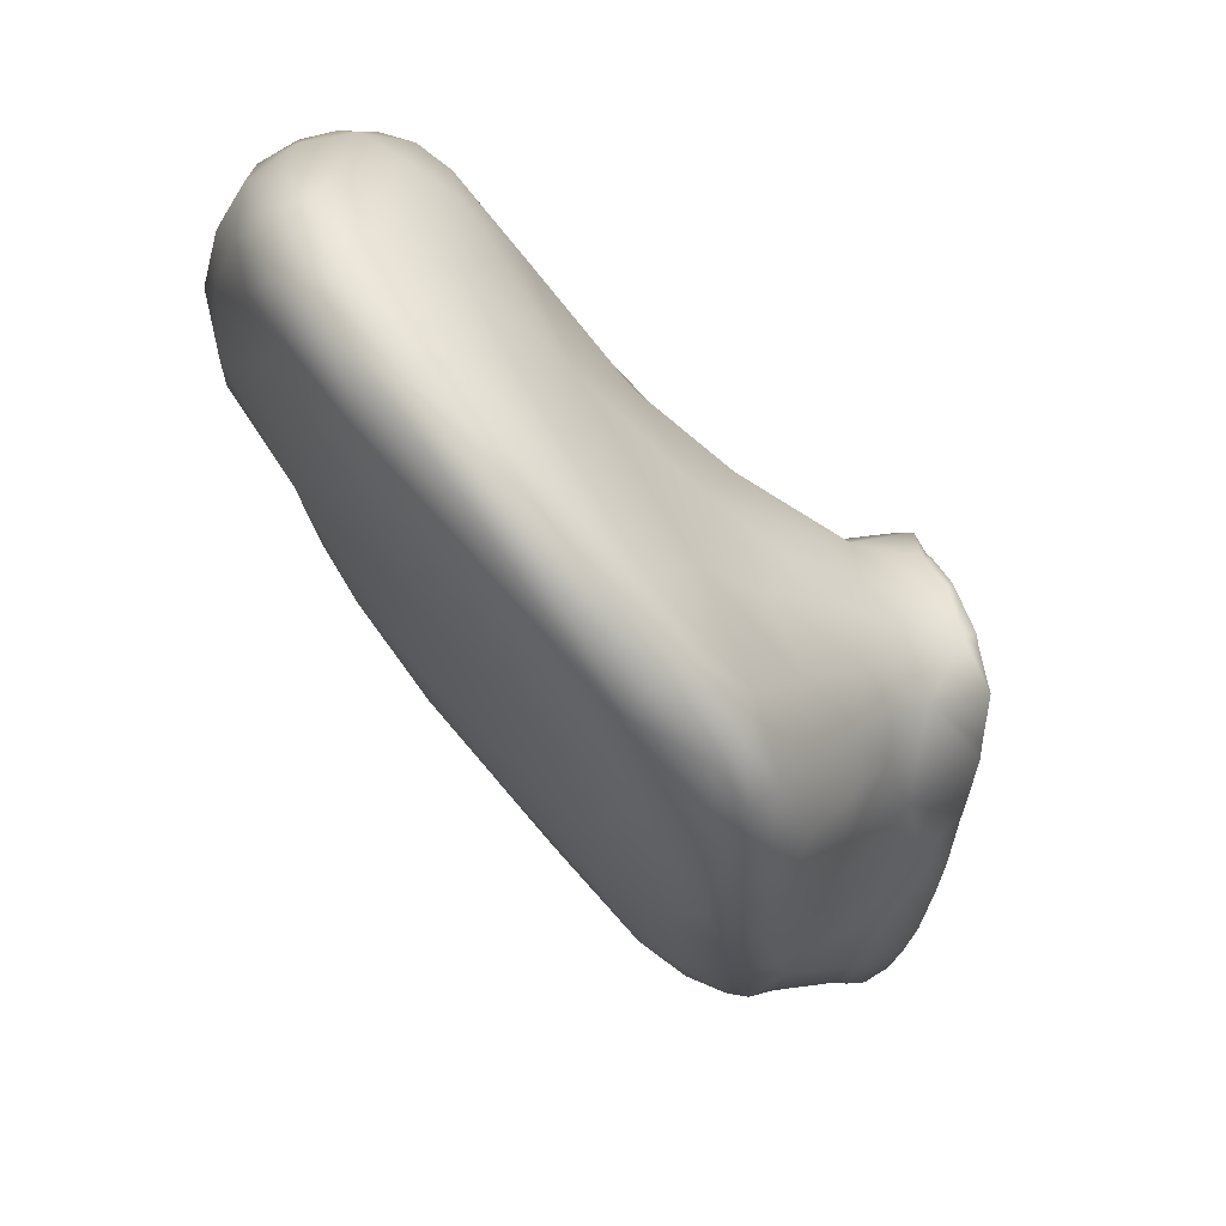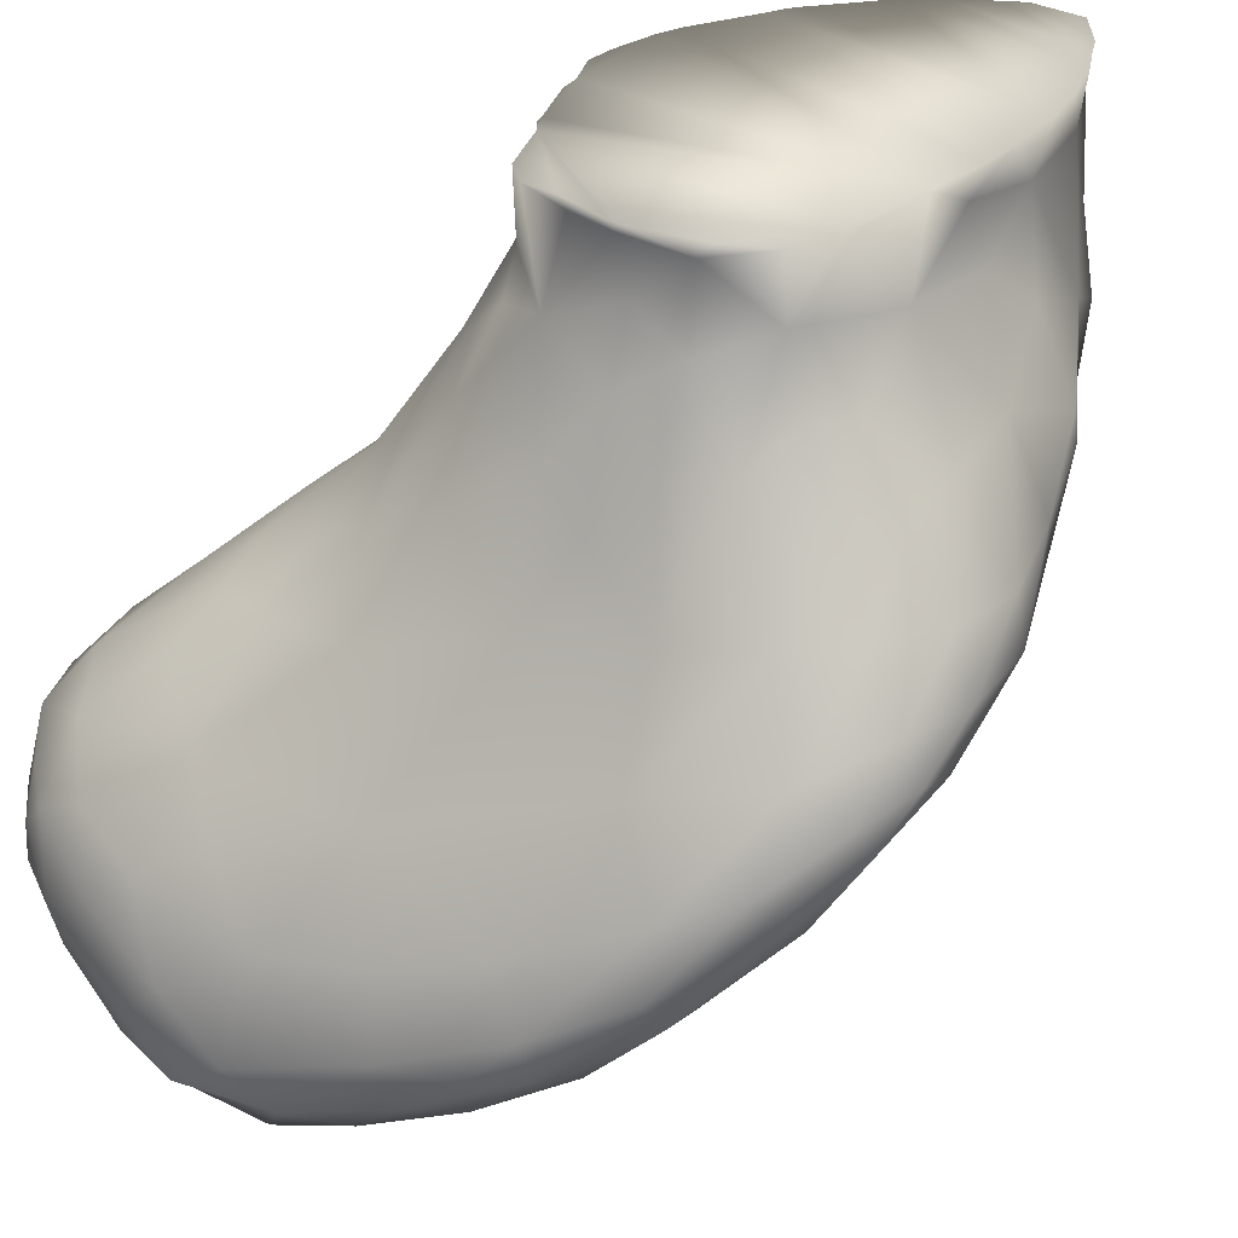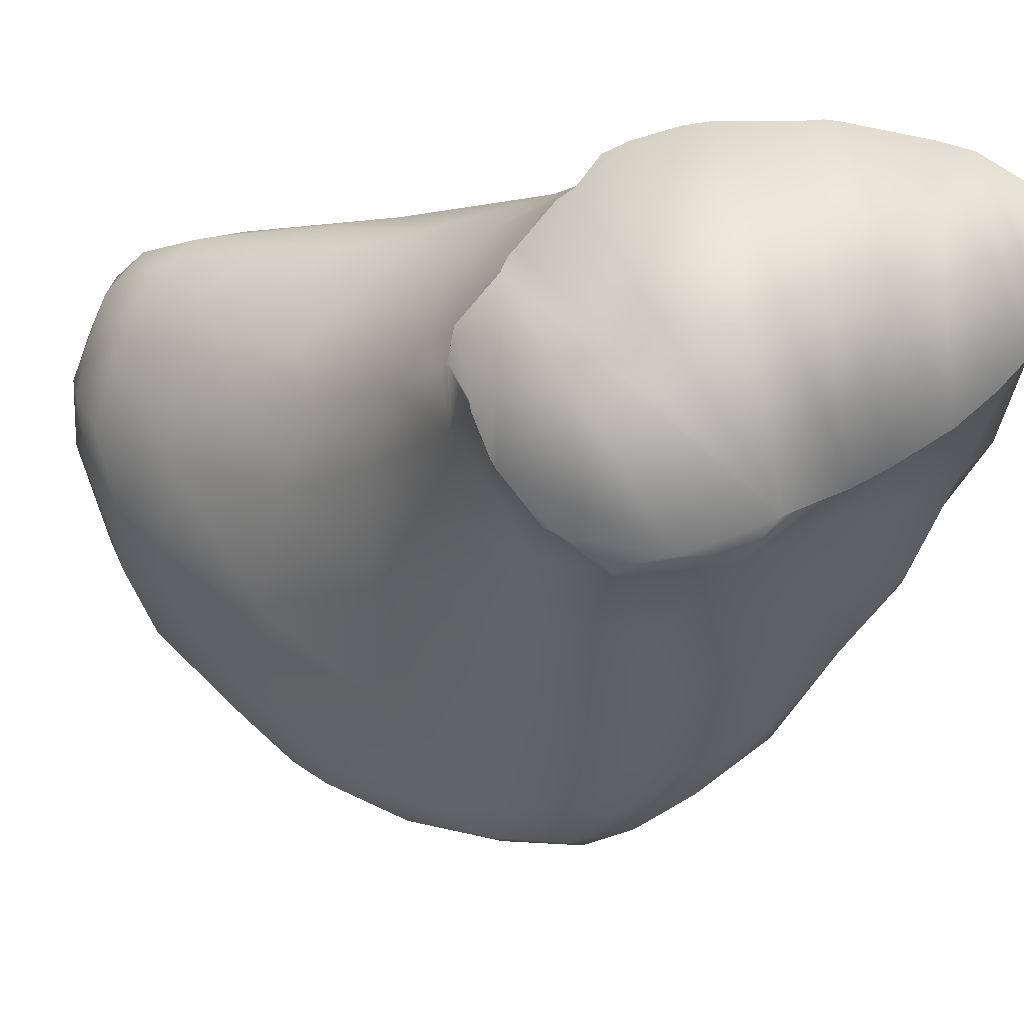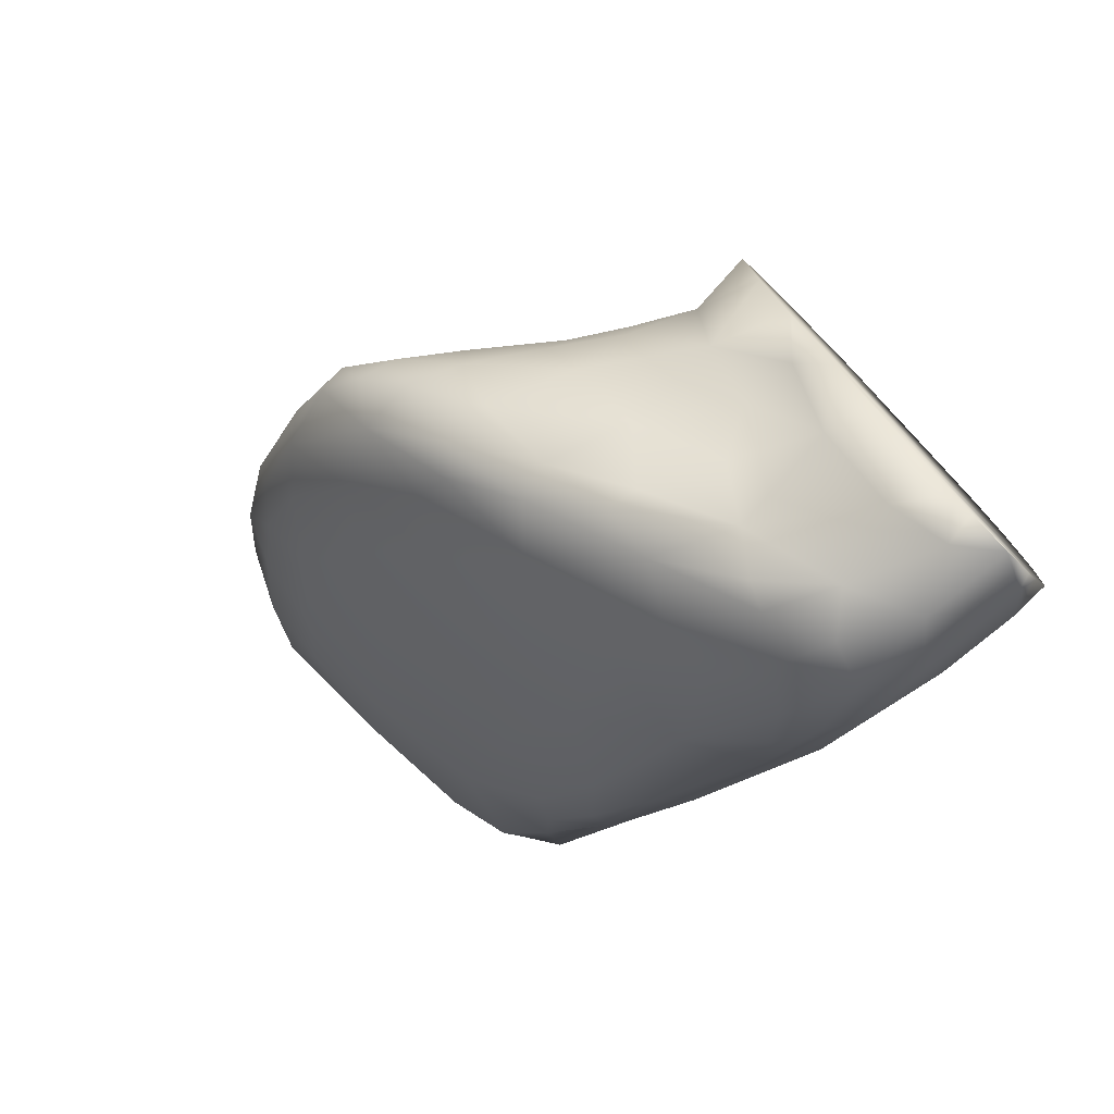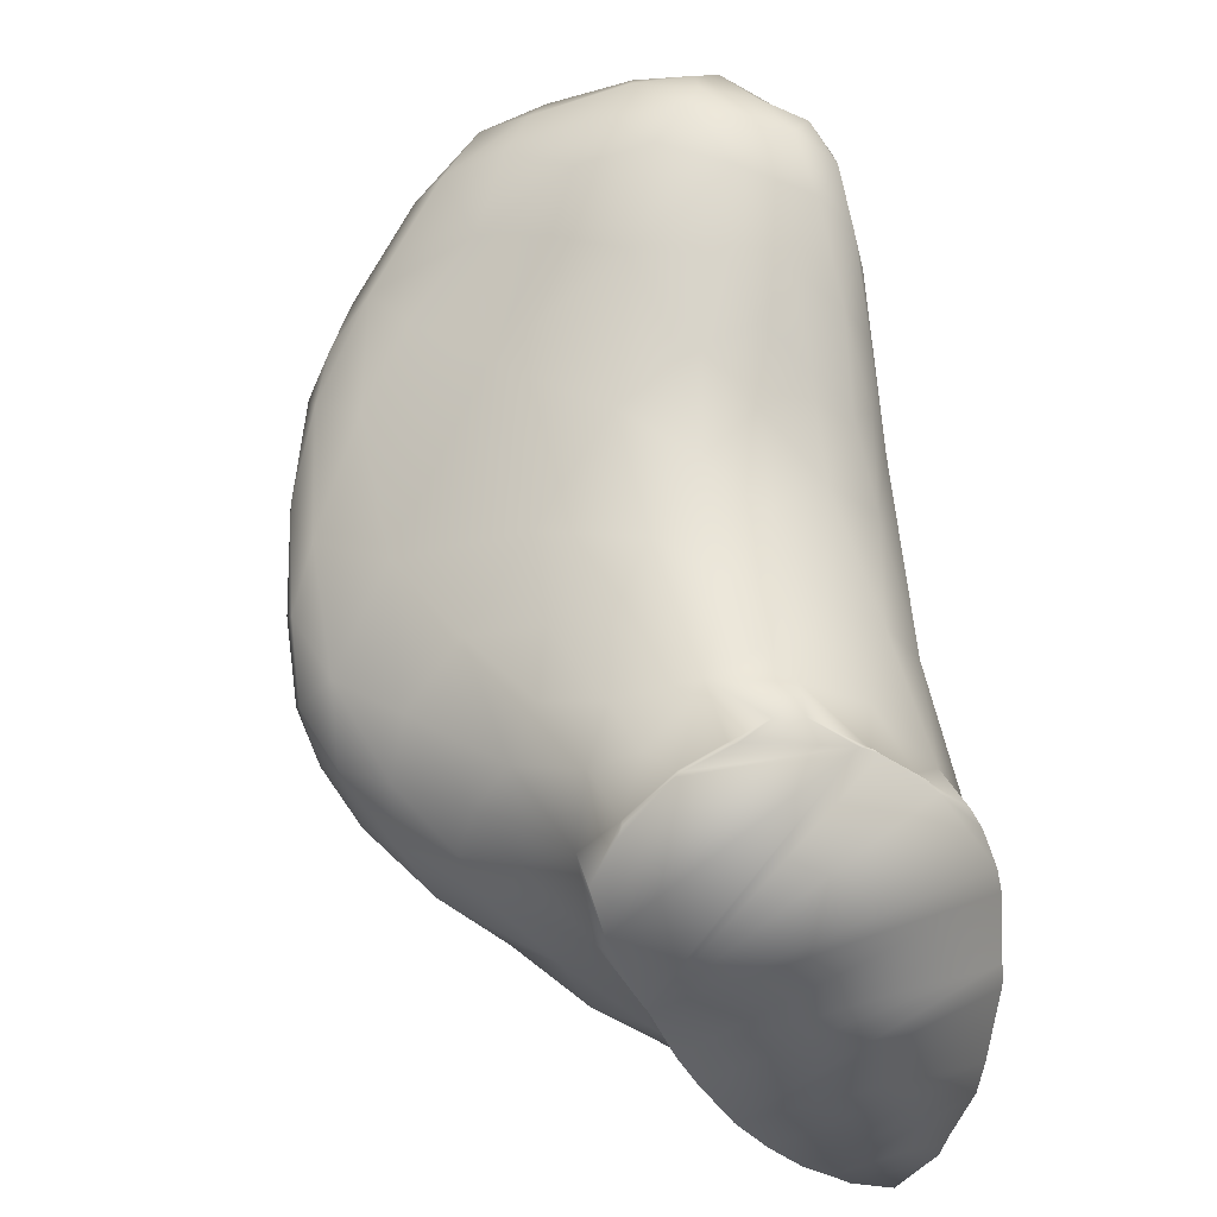
<metadata>
{"format":"obj","ext":"obj","renderer":"f3d","projection":"perspective","resolution":1024,"background":"white","views":[{"elev":8.2,"azim":-112.7,"up":"+Y"},{"elev":34.0,"azim":-108.8,"up":"+Z"},{"elev":79.8,"azim":-85.8,"up":"+Z"},{"elev":-76.5,"azim":-45.8,"up":"+Y"},{"elev":25.4,"azim":-13.7,"up":"+Y"}]}
</metadata>
<code>
o 634
v 8.009 3.253 5.015
v 7.87 3.285 5.008
v 7.951 3.323 4.997
v 8.061 3.327 4.997
v 8.13 3.256 5.018
v 8.171 3.323 5.015
v 7.869 3.336 5.004
v 7.991 3.37 4.999
v 7.93 3.392 5.014
v 8.097 3.377 5.009
v 8.055 3.421 5.025
v 7.886 3.203 5.041
v 7.812 3.218 5.045
v 7.813 3.28 5.036
v 8.189 3.229 5.039
v 8.223 3.274 5.043
v 8.22 3.356 5.042
v 7.836 3.337 5.044
v 7.904 3.404 5.04
v 8.156 3.391 5.033
v 7.972 3.428 5.042
v 8.139 3.439 5.06
v 7.843 3.129 5.084
v 7.965 3.153 5.065
v 8.095 3.135 5.08
v 7.753 3.207 5.08
v 8.246 3.232 5.075
v 8.24 3.302 5.06
v 7.858 3.372 5.08
v 8.197 3.402 5.059
v 8.051 3.455 5.073
v 7.766 3.141 5.097
v 8.208 3.163 5.093
v 7.765 3.253 5.086
v 8.236 3.358 5.092
v 7.947 3.428 5.08
v 8.133 3.462 5.099
v 8.176 3.074 5.127
v 8.135 3.017 5.152
v 7.715 3.131 5.124
v 7.711 3.174 5.134
v 7.777 3.274 5.125
v 8.253 3.197 5.156
v 8.19 3.428 5.112
v 7.912 3.406 5.123
v 8.037 3.466 5.127
v 8.099 3.469 5.127
v 8.051 2.972 5.177
v 7.911 3.036 5.144
v 7.783 3.046 5.149
v 8.18 2.982 5.187
v 8.211 3.027 5.18
v 7.732 3.075 5.144
v 8.236 3.073 5.19
v 7.735 3.22 5.126
v 7.874 3.341 5.172
v 8.229 3.393 5.168
v 7.682 3.08 5.182
v 7.701 3.049 5.178
v 7.713 3.183 5.172
v 8.252 3.226 5.216
v 7.965 3.409 5.197
v 7.994 3.441 5.157
v 8.199 3.433 5.182
v 8.148 3.456 5.167
v 8.14 2.915 5.225
v 7.723 2.99 5.204
v 8.258 3.048 5.293
v 7.804 3.265 5.191
v 8.094 3.468 5.167
v 7.802 2.941 5.219
v 7.947 2.89 5.239
v 7.682 2.973 5.245
v 7.68 3.099 5.212
v 7.749 3.19 5.222
v 8.214 3.402 5.227
v 8.071 3.458 5.195
v 8.051 2.835 5.278
v 8.189 2.905 5.256
v 7.664 3.007 5.267
v 8.221 2.91 5.29
v 8.244 2.951 5.322
v 8.036 3.433 5.218
v 7.745 2.885 5.274
v 7.665 3.022 5.299
v 7.692 3.085 5.271
v 7.865 3.252 5.272
v 7.934 3.353 5.229
v 8.237 3.301 5.247
v 8.17 3.435 5.224
v 8.121 3.452 5.204
v 7.939 2.778 5.321
v 7.663 2.933 5.315
v 7.999 3.35 5.278
v 8.22 3.347 5.267
v 8.106 3.416 5.25
v 7.849 2.828 5.295
v 8.124 2.761 5.349
v 8.195 2.758 5.394
v 7.714 2.853 5.333
v 8.252 3.025 5.366
v 7.754 3.09 5.342
v 8.228 3.251 5.3
v 8.182 3.384 5.263
v 7.79 2.806 5.33
v 7.662 2.948 5.343
v 8.237 3.146 5.334
v 7.874 3.135 5.408
v 8.083 3.347 5.31
v 8.009 2.724 5.368
v 8.167 2.697 5.422
v 7.791 2.769 5.368
v 7.678 2.889 5.356
v 8.216 3.195 5.348
v 7.961 3.231 5.369
v 8.195 3.289 5.318
v 8.141 3.335 5.309
v 7.89 2.736 5.374
v 7.766 2.775 5.39
v 7.71 2.839 5.393
v 8.25 2.94 5.394
v 7.691 2.985 5.367
v 8.047 3.279 5.354
v 8.106 3.293 5.346
v 8.073 2.665 5.424
v 7.849 2.718 5.413
v 8.227 2.77 5.44
v 8.207 3.116 5.404
v 8.19 3.204 5.37
v 8.149 3.249 5.362
v 8.007 2.657 5.437
v 7.954 2.654 5.466
v 8.141 2.655 5.45
v 7.772 2.781 5.44
v 7.69 2.904 5.393
v 7.746 2.981 5.443
v 7.803 3.049 5.435
v 7.869 3.078 5.487
v 8.092 3.227 5.392
v 8.027 3.2 5.428
v 7.901 2.675 5.47
v 7.839 2.725 5.45
v 8.179 2.659 5.468
v 7.734 2.846 5.445
v 8.24 2.812 5.486
v 8.224 3.002 5.486
v 7.967 3.148 5.478
v 8.149 3.159 5.422
v 8.094 2.616 5.486
v 8.199 2.657 5.502
v 7.81 2.816 5.523
v 7.732 2.912 5.447
v 8.238 2.869 5.539
v 8.179 3.054 5.513
v 7.85 3.029 5.535
v 7.919 3.095 5.523
v 8.082 3.157 5.463
v 8.048 2.607 5.511
v 8.157 2.608 5.524
v 7.906 2.676 5.5
v 7.87 2.749 5.531
v 7.822 2.975 5.549
v 8.115 3.093 5.533
v 8.027 3.127 5.525
v 8.021 2.61 5.522
v 7.987 2.639 5.546
v 8.218 2.669 5.58
v 7.78 2.866 5.509
v 8.064 3.101 5.56
v 8.109 2.59 5.54
v 7.945 2.695 5.572
v 7.794 2.92 5.523
v 7.903 3.046 5.583
v 8.076 2.595 5.578
v 8.185 2.61 5.578
v 7.828 2.886 5.573
v 8.233 2.724 5.624
v 8.227 2.884 5.656
v 7.828 2.929 5.576
v 8.194 2.964 5.624
v 7.876 3 5.615
v 8.131 3.031 5.614
v 8.145 2.587 5.61
v 8.031 3.086 5.597
v 8.056 2.617 5.652
v 7.987 2.687 5.652
v 7.929 2.748 5.616
v 7.882 2.827 5.625
v 7.862 2.93 5.635
v 8.062 3.065 5.623
v 7.98 3.072 5.61
v 8.11 2.585 5.668
v 8.154 2.991 5.675
v 7.917 3.027 5.644
v 8.146 2.57 5.7
v 8.186 2.598 5.684
v 8.218 2.652 5.664
v 7.935 2.761 5.671
v 8.105 3.03 5.688
v 7.889 2.988 5.686
v 7.936 3.032 5.692
v 7.979 3.053 5.692
v 8.227 2.697 5.7
v 8.237 2.774 5.7
v 8.103 2.583 5.7
v 8.083 2.595 5.7
v 7.887 2.99 5.7
v 8.236 2.801 5.7
v 8.166 2.984 5.7
v 8.224 2.901 5.7
v 8.155 2.998 5.7
v 8.23 2.876 5.7
v 7.93 3.03 5.7
v 7.938 3.035 5.7
v 8.196 2.965 5.7
v 8.146 2.57 5.7
v 8.208 2.943 5.7
v 7.986 3.056 5.7
v 8.146 2.57 5.7
v 7.975 3.053 5.7
v 8.179 2.594 5.7
v 8.195 2.618 5.7
v 8.188 2.599 5.7
v 8.22 2.663 5.7
v 7.91 2.802 5.7
v 7.936 2.75 5.7
v 8.238 2.787 5.7
v 8.057 2.61 5.7
v 8.023 2.637 5.7
v 7.99 2.67 5.7
v 8.111 3.029 5.7
v 8.091 3.039 5.7
v 7.955 2.719 5.7
v 8.106 3.034 5.7
v 7.875 2.868 5.7
v 7.907 2.805 5.7
v 7.872 2.883 5.7
v 7.858 2.935 5.7
v 8.045 3.072 5.7
v 7.882 2.977 5.7
v 8.014 3.075 5.7
f 1 2 3
f 4 1 3
f 5 1 4
f 6 5 4
f 2 7 3
f 3 7 8
f 8 7 9
f 4 3 8
f 10 4 8
f 10 6 4
f 11 8 9
f 10 8 11
f 1 12 2
f 2 13 14
f 12 13 2
f 15 5 6
f 6 16 15
f 2 14 7
f 16 6 17
f 7 14 18
f 7 18 9
f 18 19 9
f 10 20 6
f 17 6 20
f 21 9 19
f 9 21 11
f 11 20 10
f 20 11 22
f 23 12 24
f 12 1 24
f 5 15 25
f 12 23 13
f 5 25 1
f 14 13 26
f 27 16 28
f 16 17 28
f 29 19 18
f 17 20 30
f 11 21 31
f 22 11 31
f 13 32 26
f 32 13 23
f 15 33 25
f 16 33 15
f 16 27 33
f 26 34 14
f 14 34 18
f 28 17 35
f 17 30 35
f 19 29 36
f 21 19 36
f 30 20 22
f 21 36 31
f 22 31 37
f 25 38 39
f 25 24 1
f 38 25 33
f 26 32 40
f 41 26 40
f 34 26 41
f 42 18 34
f 27 28 43
f 18 42 29
f 28 35 43
f 44 35 30
f 29 45 36
f 44 30 22
f 31 36 46
f 44 22 37
f 37 31 47
f 48 25 39
f 49 50 23
f 25 49 24
f 51 38 52
f 50 53 32
f 23 50 32
f 49 23 24
f 52 38 33
f 54 52 33
f 32 53 40
f 33 27 54
f 54 27 43
f 55 34 41
f 55 42 34
f 42 56 29
f 29 56 45
f 44 57 35
f 31 46 47
f 39 38 51
f 48 49 25
f 58 40 59
f 53 59 40
f 58 41 40
f 60 55 41
f 43 35 61
f 61 35 57
f 45 62 63
f 45 63 36
f 64 57 44
f 36 63 46
f 44 37 65
f 37 47 65
f 48 39 66
f 59 53 67
f 67 53 50
f 42 55 60
f 68 43 61
f 42 69 56
f 56 62 45
f 44 65 64
f 47 46 70
f 47 70 65
f 71 49 72
f 72 49 48
f 67 50 71
f 51 66 39
f 49 71 50
f 59 73 58
f 58 74 41
f 74 60 41
f 75 42 60
f 42 75 69
f 76 57 64
f 63 77 46
f 46 77 70
f 48 66 78
f 66 51 79
f 79 51 52
f 67 73 59
f 73 80 58
f 81 52 54
f 80 74 58
f 82 54 43
f 62 83 63
f 77 63 83
f 72 48 78
f 84 67 71
f 81 54 82
f 80 85 74
f 74 86 60
f 60 86 75
f 69 87 56
f 87 88 56
f 61 57 89
f 56 88 62
f 57 76 89
f 64 90 76
f 77 91 70
f 70 91 65
f 64 65 90
f 65 91 90
f 92 72 78
f 84 73 67
f 79 52 81
f 80 73 93
f 88 94 62
f 76 95 89
f 94 83 62
f 91 77 96
f 77 83 96
f 97 72 92
f 97 84 71
f 72 97 71
f 98 78 66
f 66 79 98
f 79 99 98
f 84 100 73
f 73 100 93
f 82 43 68
f 85 86 74
f 101 68 61
f 86 102 75
f 75 87 69
f 95 103 89
f 76 104 95
f 76 90 104
f 91 96 90
f 105 100 84
f 105 84 97
f 79 81 99
f 80 106 85
f 101 61 107
f 102 108 87
f 87 75 102
f 89 107 61
f 103 107 89
f 87 94 88
f 94 109 96
f 96 83 94
f 104 90 96
f 78 110 92
f 98 99 111
f 112 100 105
f 93 100 113
f 93 106 80
f 103 114 107
f 115 94 87
f 116 114 103
f 103 95 116
f 116 104 117
f 116 95 104
f 109 117 96
f 104 96 117
f 112 105 118
f 110 118 92
f 92 118 97
f 118 105 97
f 78 98 110
f 119 100 112
f 120 100 119
f 100 120 113
f 93 113 106
f 121 68 101
f 102 86 122
f 122 86 85
f 108 115 87
f 94 123 109
f 109 124 117
f 125 110 98
f 126 112 118
f 127 81 82
f 82 68 121
f 106 122 85
f 107 114 128
f 129 114 116
f 116 130 129
f 115 123 94
f 116 117 130
f 124 109 123
f 130 117 124
f 118 110 131
f 126 118 132
f 131 132 118
f 98 111 133
f 119 112 126
f 127 99 81
f 119 134 120
f 120 135 113
f 136 137 102
f 102 137 108
f 108 137 138
f 123 139 124
f 140 139 123
f 124 139 130
f 125 131 110
f 126 141 142
f 141 126 132
f 125 98 133
f 126 142 119
f 111 99 143
f 144 120 134
f 127 82 145
f 145 82 121
f 120 144 135
f 113 135 106
f 122 136 102
f 107 146 101
f 107 128 146
f 128 114 129
f 108 147 115
f 129 130 148
f 148 130 139
f 115 140 123
f 131 125 149
f 125 133 149
f 133 111 143
f 143 99 150
f 119 142 134
f 150 99 127
f 151 144 134
f 135 122 106
f 122 135 152
f 121 101 153
f 122 152 136
f 154 146 128
f 137 155 138
f 128 148 154
f 156 108 138
f 128 129 148
f 115 147 140
f 140 157 139
f 131 149 158
f 132 131 158
f 133 143 159
f 141 160 142
f 142 160 161
f 161 134 142
f 144 152 135
f 101 146 153
f 136 162 137
f 154 148 163
f 108 156 147
f 148 157 163
f 148 139 157
f 140 164 157
f 147 164 140
f 132 158 165
f 159 149 133
f 132 166 141
f 166 132 165
f 143 150 159
f 150 127 167
f 167 127 145
f 161 151 134
f 151 168 144
f 145 121 153
f 152 144 168
f 137 162 155
f 164 169 157
f 163 157 169
f 158 149 170
f 170 149 159
f 166 160 141
f 166 171 160
f 172 152 168
f 136 172 162
f 136 152 172
f 138 155 173
f 138 173 156
f 158 170 174
f 165 158 174
f 159 150 175
f 171 161 160
f 151 176 168
f 145 153 177
f 146 178 153
f 172 179 162
f 146 154 180
f 162 181 155
f 154 182 180
f 154 163 182
f 159 183 170
f 175 183 159
f 165 174 166
f 167 145 177
f 172 168 176
f 155 181 173
f 169 164 184
f 170 183 174
f 185 166 174
f 167 175 150
f 166 186 171
f 171 187 161
f 161 188 151
f 161 187 188
f 188 176 151
f 179 172 176
f 146 180 178
f 179 189 162
f 189 181 162
f 169 190 163
f 190 182 163
f 173 191 156
f 156 191 147
f 147 191 164
f 191 184 164
f 183 192 174
f 166 185 186
f 171 186 187
f 176 189 179
f 180 182 193
f 181 194 173
f 184 190 169
f 183 195 192
f 196 183 175
f 192 185 174
f 196 175 167
f 197 196 167
f 197 167 177
f 227 178 208
f 188 189 176
f 194 191 173
f 183 196 195
f 187 186 198
f 188 187 198
f 190 199 182
f 193 182 199
f 184 191 190
f 236 198 225
f 217 180 215
f 237 238 189
f 200 181 189
f 211 209 193
f 181 200 194
f 194 200 201
f 194 201 191
f 191 201 202
f 240 207 200
f 211 199 231
f 231 199 234
f 218 202 220
f 222 223 196
f 231 232 225
f 208 178 212
f 213 214 201
f 221 196 223
f 241 190 191
f 238 200 189
f 189 235 237
f 188 236 235
f 239 199 190
f 199 232 234
f 186 230 233
f 186 229 230
f 185 228 229
f 198 233 226
f 198 226 225
f 197 222 196
f 195 221 219
f 202 241 191
f 195 219 216
f 202 214 220
f 178 217 210
f 178 210 212
f 193 215 180
f 200 213 201
f 185 206 228
f 192 205 206
f 195 205 192
f 177 227 204
f 197 203 224
f 177 204 203
f 227 153 178
f 236 188 198
f 211 193 199
f 221 223 222
f 222 224 206
f 224 203 228
f 206 224 228
f 203 204 230
f 204 227 208
f 230 204 208
f 208 212 226
f 212 210 225
f 208 226 233
f 221 222 205
f 216 219 221
f 206 205 222
f 205 216 221
f 229 228 203
f 233 230 208
f 230 229 203
f 225 226 212
f 235 236 237
f 236 225 232
f 237 236 232
f 240 238 237
f 210 217 209
f 217 215 209
f 209 211 231
f 240 237 213
f 213 237 232
f 213 207 240
f 220 214 218
f 214 213 232
f 218 214 232
f 239 241 218
f 210 209 225
f 209 231 225
f 231 234 232
f 232 239 218
f 241 239 190
f 238 240 200
f 189 188 235
f 239 232 199
f 186 185 229
f 198 186 233
f 197 224 222
f 195 196 221
f 202 218 241
f 202 201 214
f 178 180 217
f 193 209 215
f 200 207 213
f 185 192 206
f 195 216 205
f 177 153 227
f 197 177 203

</code>
